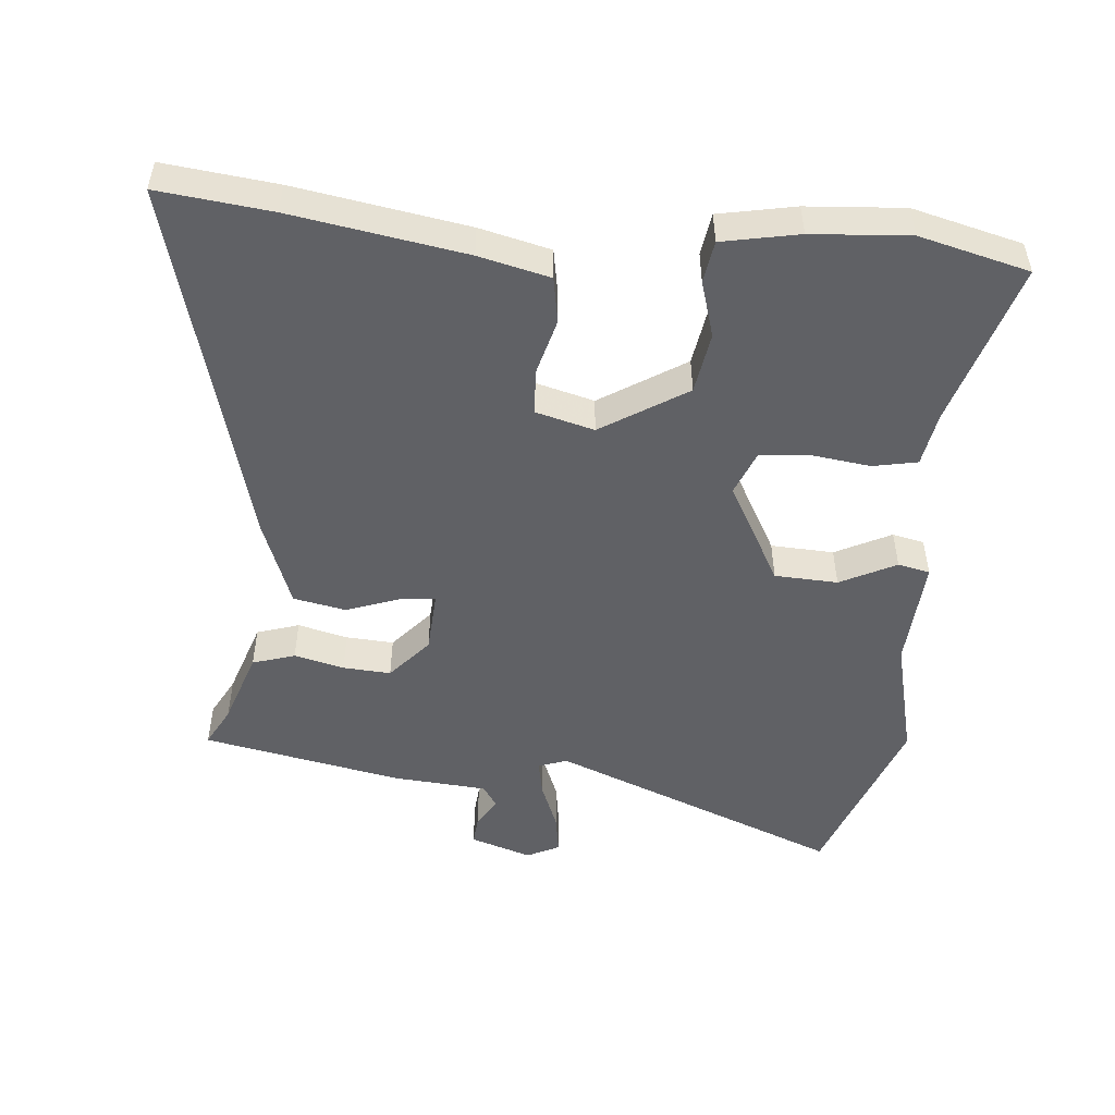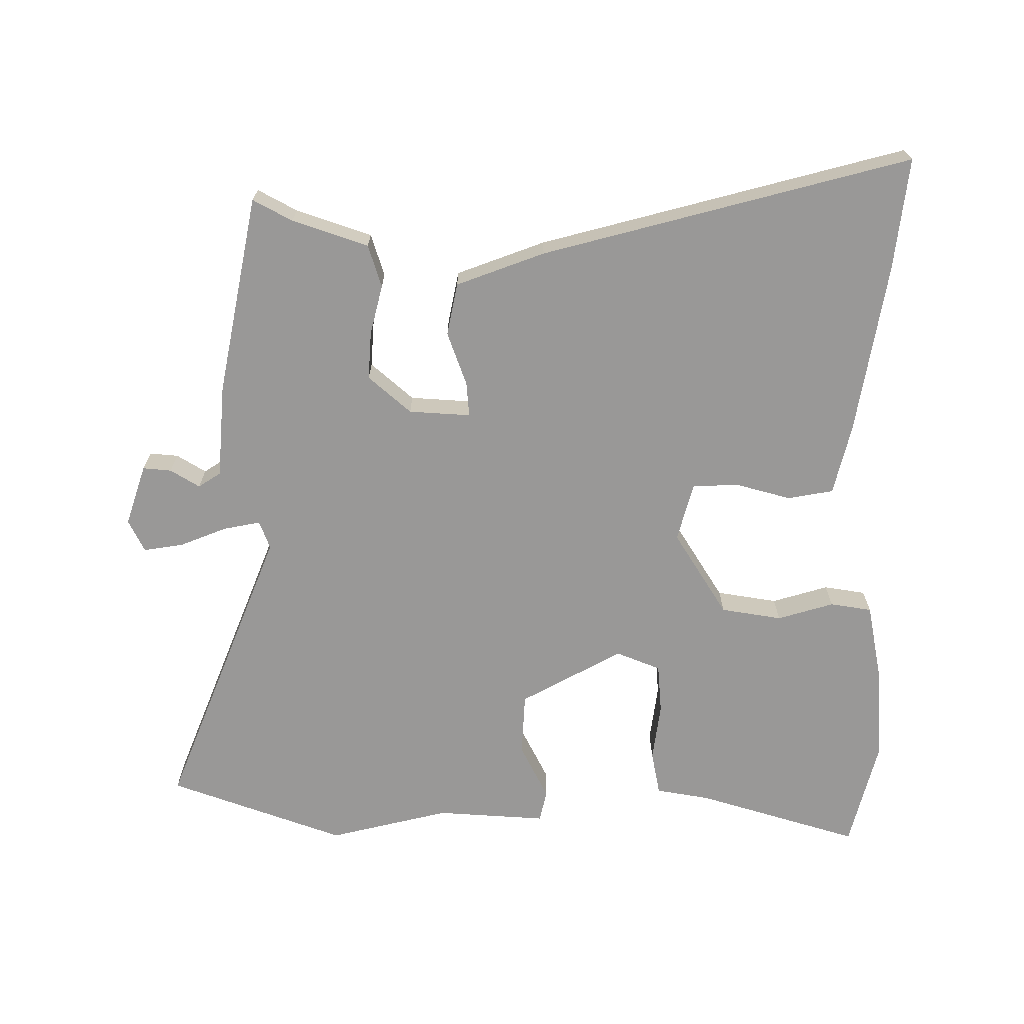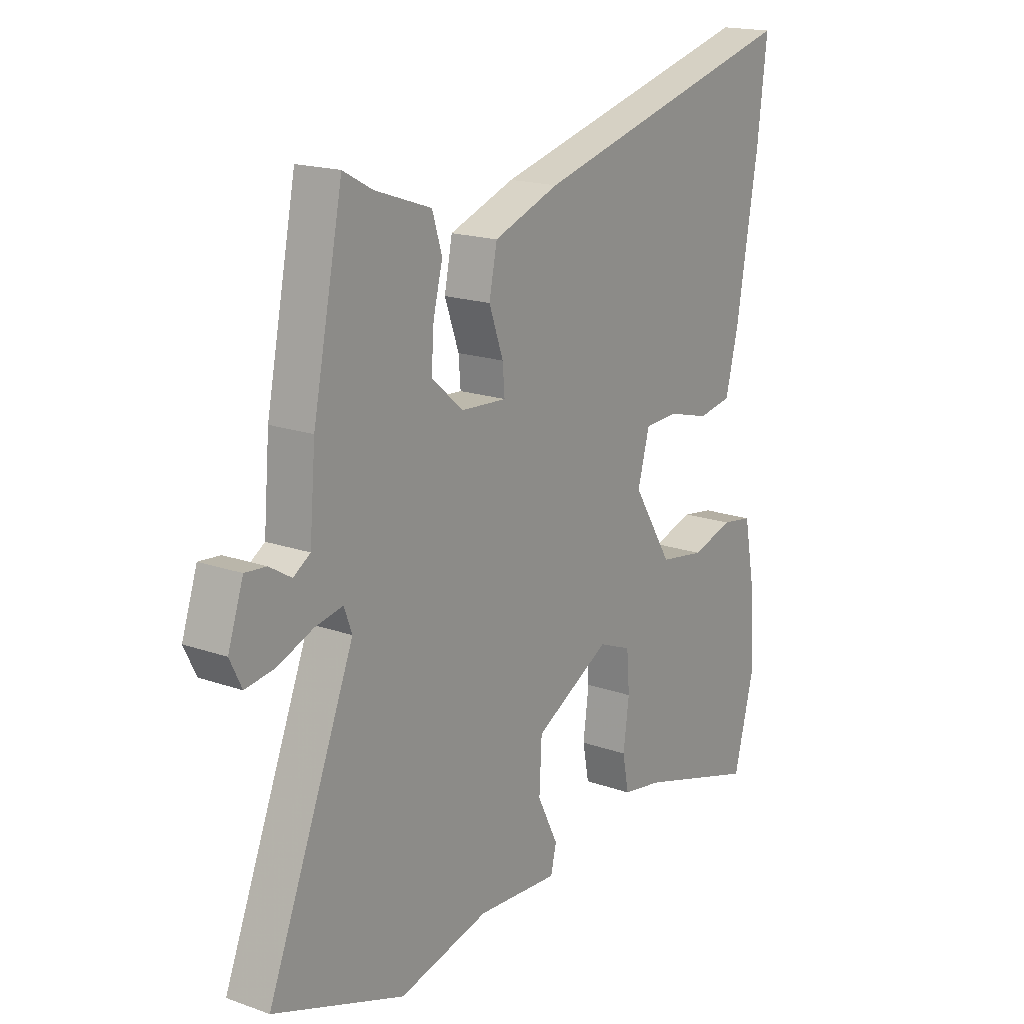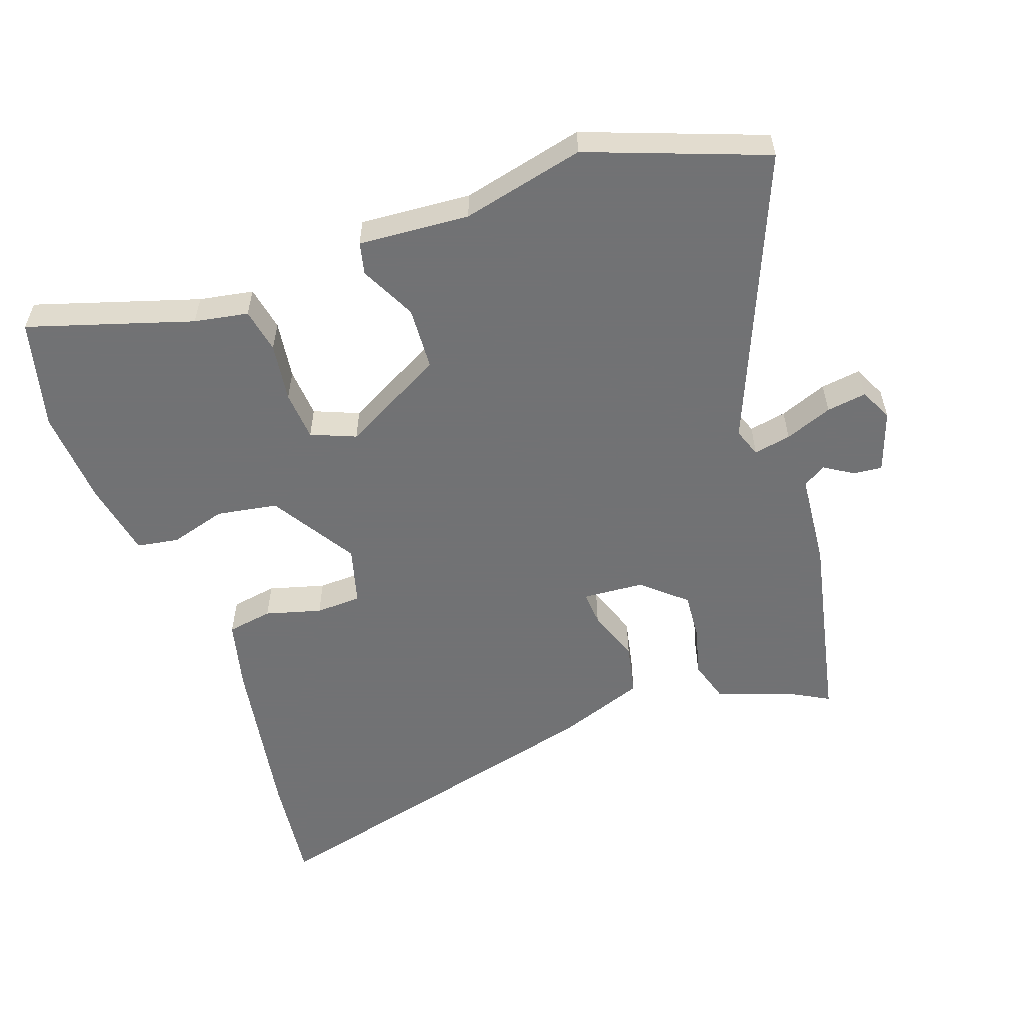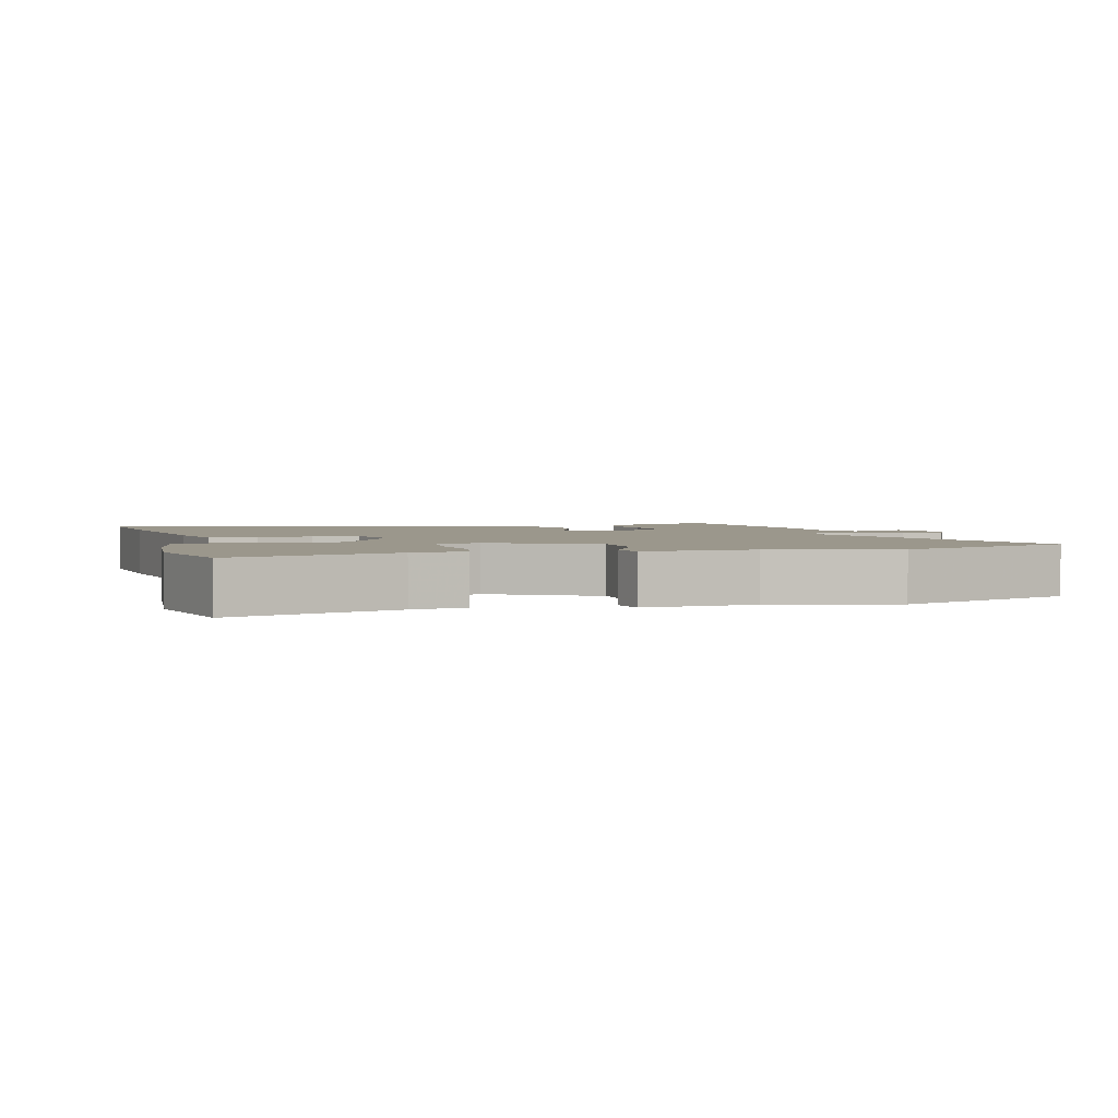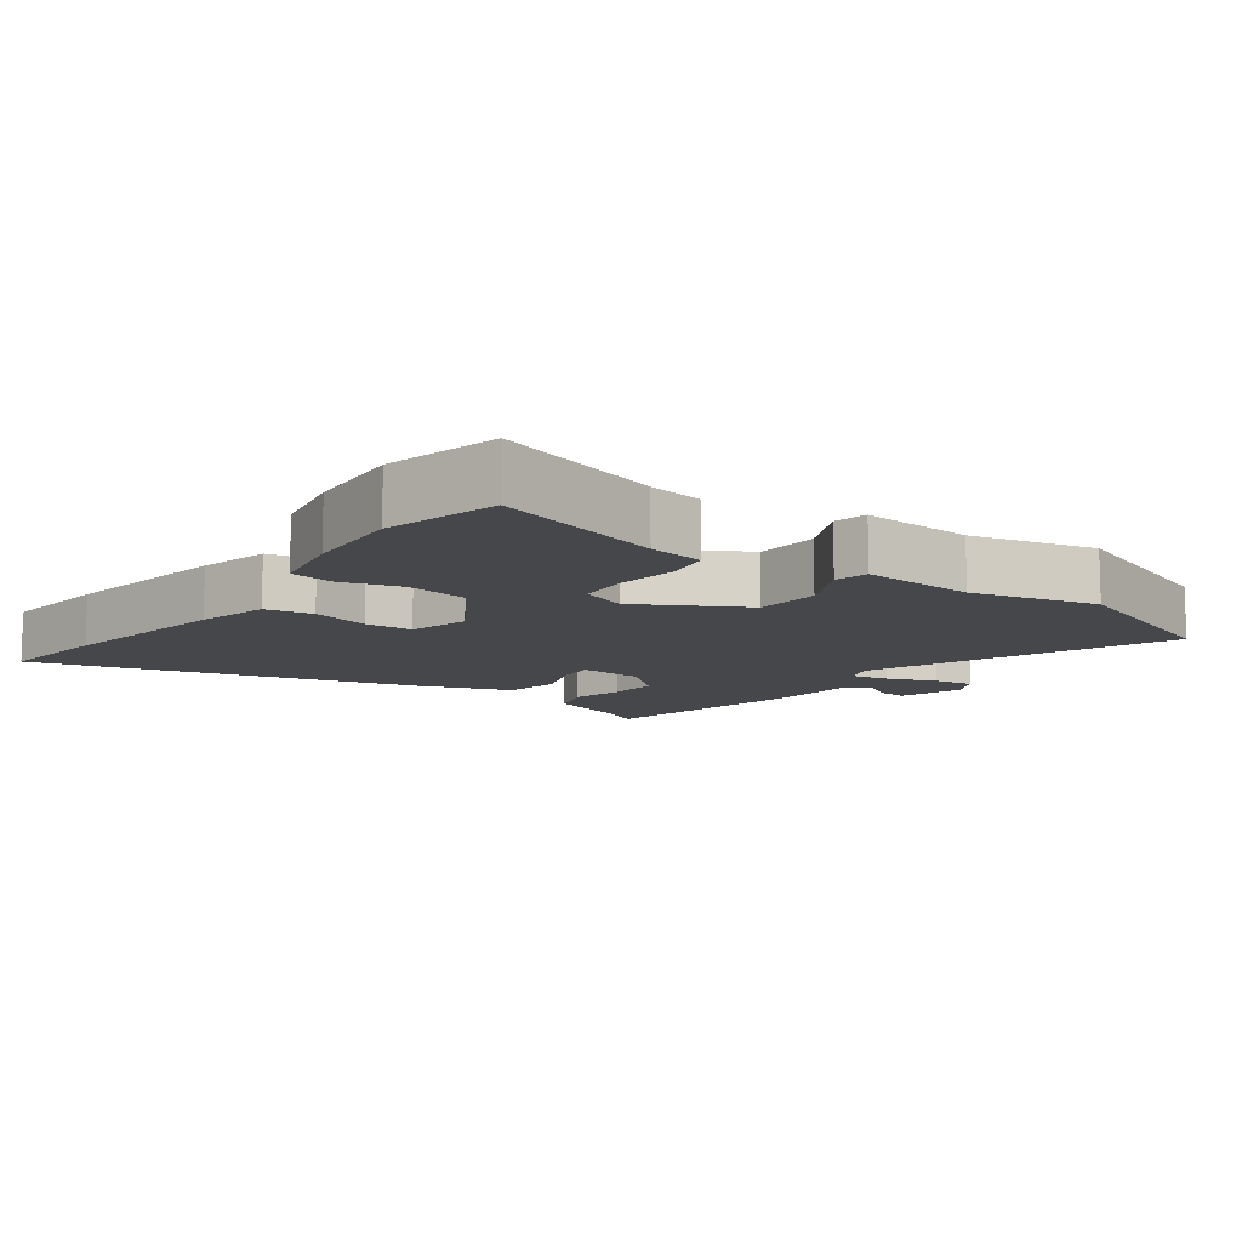
<metadata>
{"format":"obj","ext":"obj","renderer":"f3d","projection":"perspective","resolution":1024,"background":"white","views":[{"elev":-50.0,"azim":85.1,"up":"+Y"},{"elev":-68.7,"azim":-0.0,"up":"+Y"},{"elev":17.8,"azim":-55.3,"up":"+Z"},{"elev":-55.6,"azim":-160.9,"up":"+Y"},{"elev":2.7,"azim":164.8,"up":"+Y"},{"elev":-10.8,"azim":143.9,"up":"+Y"}]}
</metadata>
<code>
v -0.481 0.07 0.562
v -0.422 0.07 0.53
v -0.308 0.07 0.491
v -0.288 0.07 0.427
v -0.307 0.07 0.352
v -0.312 0.07 0.28
v -0.248 0.07 0.224
v -0.155 0.07 0.218
v -0.159 0.07 0.27
v -0.188 0.07 0.351
v -0.172 0.07 0.43
v -0.039 0.07 0.479
v 0.515 0.07 0.624
v 0.495 0.07 0.455
v 0.451 0.07 0.196
v 0.425 0.07 0.09
v 0.356 0.07 0.078
v 0.272 0.07 0.101
v 0.203 0.07 0.098
v 0.179 0.07 0.01
v 0.259 0.07 -0.118
v 0.351 0.07 -0.133
v 0.436 0.07 -0.108
v 0.499 0.07 -0.118
v 0.521 0.07 -0.233
v 0.531 0.07 -0.379
v 0.489 0.07 -0.543
v 0.243 0.07 -0.468
v 0.162 0.07 -0.454
v 0.149 0.07 -0.387
v 0.161 0.07 -0.299
v 0.155 0.07 -0.224
v 0.088 0.07 -0.197
v -0.066 0.07 -0.281
v -0.071 0.07 -0.376
v -0.029 0.07 -0.46
v -0.04 0.07 -0.508
v -0.206 0.07 -0.497
v -0.389 0.07 -0.541
v -0.655 0.07 -0.444
v -0.479 0.07 -0.007
v -0.495 0.07 0.036
v -0.551 0.07 0.025
v -0.622 0.07 -0.003
v -0.682 0.07 -0.012
v -0.706 0.07 0.037
v -0.675 0.07 0.129
v -0.632 0.07 0.125
v -0.588 0.07 0.098
v -0.554 0.07 0.12
v -0.542 0.07 0.262
v -0.481 0 0.562
v -0.422 0 0.53
v -0.308 0 0.491
v -0.288 0 0.427
v -0.307 0 0.352
v -0.312 0 0.28
v -0.248 0 0.224
v -0.155 0 0.218
v -0.159 0 0.27
v -0.188 0 0.351
v -0.172 0 0.43
v -0.039 0 0.479
v 0.515 0 0.624
v 0.495 0 0.455
v 0.451 0 0.196
v 0.425 0 0.09
v 0.356 0 0.078
v 0.272 0 0.101
v 0.203 0 0.098
v 0.179 0 0.01
v 0.259 0 -0.118
v 0.351 0 -0.133
v 0.436 0 -0.108
v 0.499 0 -0.118
v 0.521 0 -0.233
v 0.531 0 -0.379
v 0.489 0 -0.543
v 0.243 0 -0.468
v 0.162 0 -0.454
v 0.149 0 -0.387
v 0.161 0 -0.299
v 0.155 0 -0.224
v 0.088 0 -0.197
v -0.066 0 -0.281
v -0.071 0 -0.376
v -0.029 0 -0.46
v -0.04 0 -0.508
v -0.206 0 -0.497
v -0.389 0 -0.541
v -0.655 0 -0.444
v -0.479 0 -0.007
v -0.495 0 0.036
v -0.551 0 0.025
v -0.622 0 -0.003
v -0.682 0 -0.012
v -0.706 0 0.037
v -0.675 0 0.129
v -0.632 0 0.125
v -0.588 0 0.098
v -0.554 0 0.12
v -0.542 0 0.262
f 50 51 1 2
f 47 48 49
f 46 47 49
f 45 46 49
f 44 45 49
f 43 44 49
f 42 43 49 50
f 38 39 40 41
f 38 41 42
f 37 38 42
f 36 37 42
f 35 36 42
f 42 50 2
f 35 42 2
f 34 35 2
f 28 29 30 31
f 28 31 32
f 27 28 32
f 26 27 32
f 25 26 32
f 24 25 32
f 23 24 32
f 22 23 32
f 21 22 32 33
f 16 17 18
f 15 16 18
f 14 15 18
f 13 14 18
f 12 13 18
f 11 12 18
f 10 11 18
f 9 10 18
f 8 9 18 19
f 7 8 19 20
f 2 3 4 5
f 2 5 6
f 34 2 6
f 33 34 6 7
f 7 20 21 33
f 53 52 102 101
f 100 99 98
f 100 98 97
f 100 97 96
f 100 96 95
f 100 95 94
f 101 100 94 93
f 92 91 90 89
f 93 92 89
f 93 89 88
f 93 88 87
f 93 87 86
f 53 101 93
f 53 93 86
f 53 86 85
f 82 81 80 79
f 83 82 79
f 83 79 78
f 83 78 77
f 83 77 76
f 83 76 75
f 83 75 74
f 83 74 73
f 84 83 73 72
f 69 68 67
f 69 67 66
f 69 66 65
f 69 65 64
f 69 64 63
f 69 63 62
f 69 62 61
f 69 61 60
f 70 69 60 59
f 71 70 59 58
f 56 55 54 53
f 57 56 53
f 57 53 85
f 58 57 85 84
f 84 72 71 58
f 1 52 53 2
f 2 53 54 3
f 3 54 55 4
f 4 55 56 5
f 5 56 57 6
f 6 57 58 7
f 7 58 59 8
f 8 59 60 9
f 9 60 61 10
f 10 61 62 11
f 11 62 63 12
f 12 63 64 13
f 13 64 65 14
f 14 65 66 15
f 15 66 67 16
f 16 67 68 17
f 17 68 69 18
f 18 69 70 19
f 19 70 71 20
f 20 71 72 21
f 21 72 73 22
f 22 73 74 23
f 23 74 75 24
f 24 75 76 25
f 25 76 77 26
f 26 77 78 27
f 27 78 79 28
f 28 79 80 29
f 29 80 81 30
f 30 81 82 31
f 31 82 83 32
f 32 83 84 33
f 33 84 85 34
f 34 85 86 35
f 35 86 87 36
f 36 87 88 37
f 37 88 89 38
f 38 89 90 39
f 39 90 91 40
f 40 91 92 41
f 41 92 93 42
f 42 93 94 43
f 43 94 95 44
f 44 95 96 45
f 45 96 97 46
f 46 97 98 47
f 47 98 99 48
f 48 99 100 49
f 49 100 101 50
f 50 101 102 51
f 51 102 52 1

</code>
